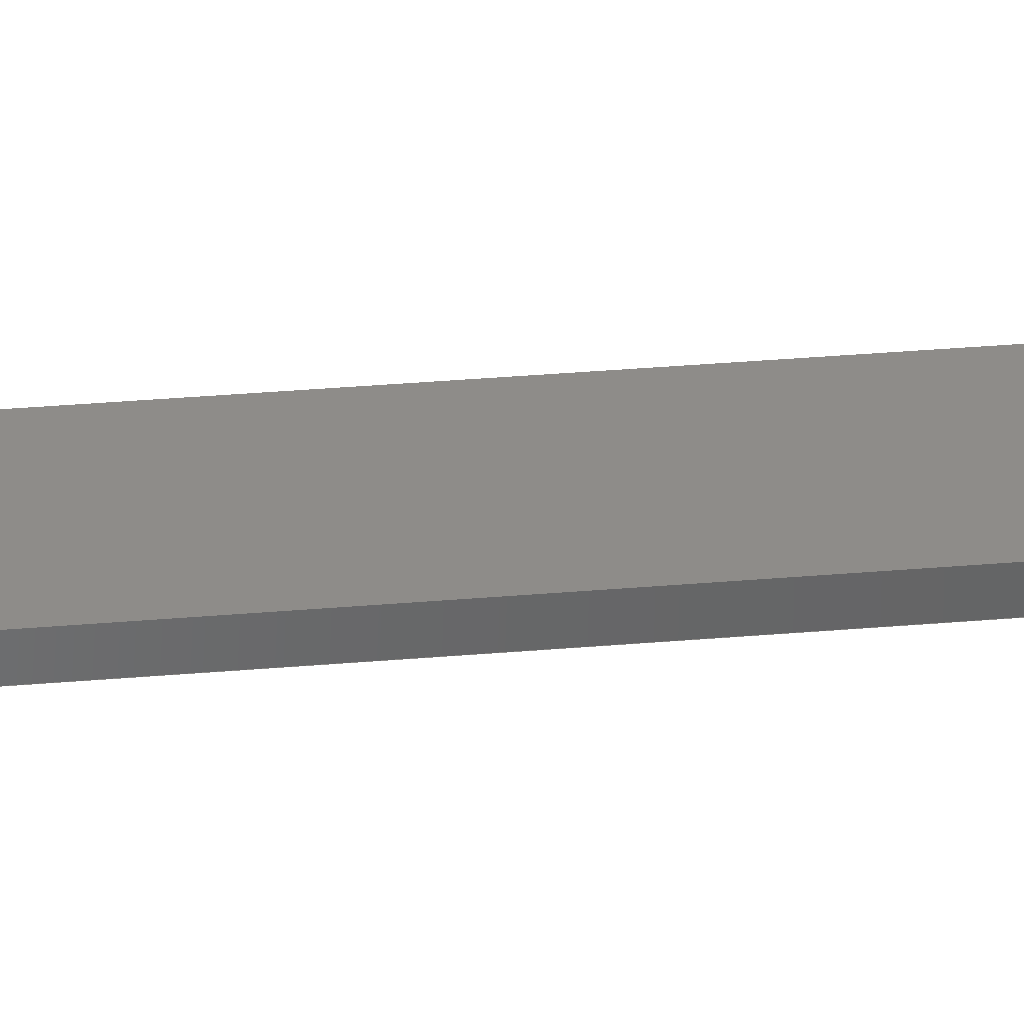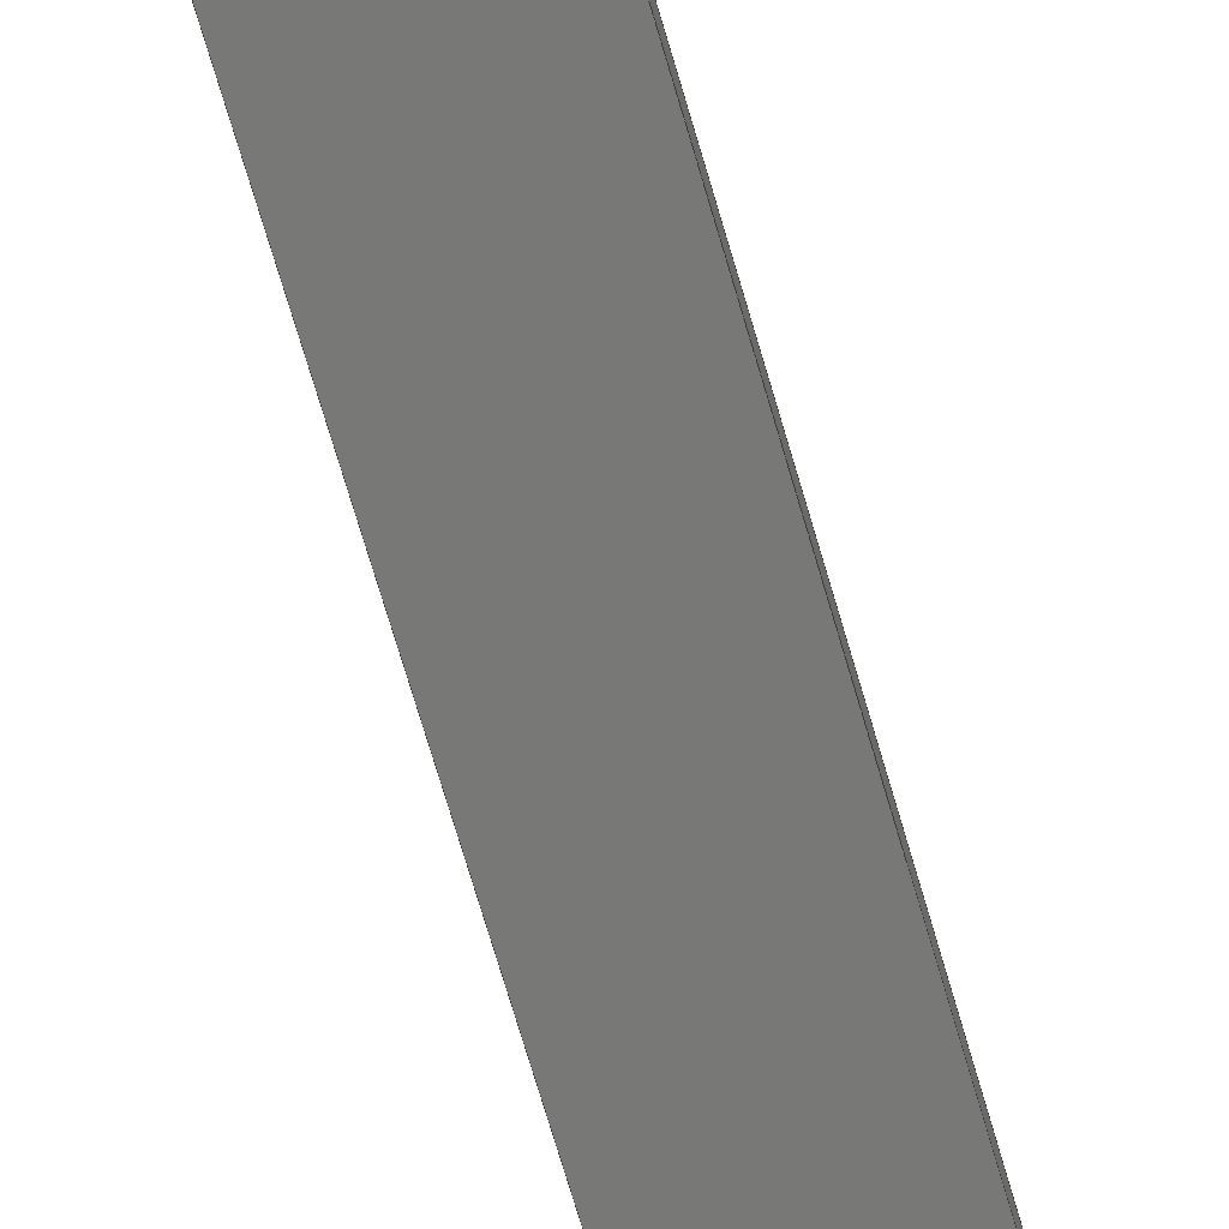
<metadata>
{"format":"step","ext":"step","renderer":"f3d","projection":"perspective","resolution":1024,"background":"white","views":[{"elev":37.9,"azim":83.9,"up":"+Z"},{"elev":-70.4,"azim":-163.8,"up":"+Z"}]}
</metadata>
<code>
ISO-10303-21;
DATA;
#1=MECHANICAL_DESIGN_GEOMETRIC_PRESENTATION_REPRESENTATION('',(#4),#419);
#2=SHAPE_REPRESENTATION_RELATIONSHIP('SRR','None',#426,#3);
#3=ADVANCED_BREP_SHAPE_REPRESENTATION('',(#5),#418);
#4=STYLED_ITEM('',(#436),#5);
#5=MANIFOLD_SOLID_BREP('Body1',#239);
#6=FACE_BOUND('',#41,.T.);
#7=FACE_BOUND('',#43,.T.);
#8=PLANE('',#256);
#9=PLANE('',#257);
#10=PLANE('',#258);
#11=PLANE('',#262);
#12=PLANE('',#266);
#13=PLANE('',#270);
#14=PLANE('',#274);
#15=PLANE('',#275);
#16=FACE_OUTER_BOUND('',#29,.T.);
#17=FACE_OUTER_BOUND('',#30,.T.);
#18=FACE_OUTER_BOUND('',#31,.T.);
#19=FACE_OUTER_BOUND('',#32,.T.);
#20=FACE_OUTER_BOUND('',#33,.T.);
#21=FACE_OUTER_BOUND('',#34,.T.);
#22=FACE_OUTER_BOUND('',#35,.T.);
#23=FACE_OUTER_BOUND('',#36,.T.);
#24=FACE_OUTER_BOUND('',#37,.T.);
#25=FACE_OUTER_BOUND('',#38,.T.);
#26=FACE_OUTER_BOUND('',#39,.T.);
#27=FACE_OUTER_BOUND('',#40,.T.);
#28=FACE_OUTER_BOUND('',#42,.T.);
#29=EDGE_LOOP('',(#155,#156,#157,#158));
#30=EDGE_LOOP('',(#159,#160,#161,#162));
#31=EDGE_LOOP('',(#163,#164,#165,#166));
#32=EDGE_LOOP('',(#167,#168,#169,#170));
#33=EDGE_LOOP('',(#171,#172,#173,#174));
#34=EDGE_LOOP('',(#175,#176,#177,#178));
#35=EDGE_LOOP('',(#179,#180,#181,#182));
#36=EDGE_LOOP('',(#183,#184,#185,#186));
#37=EDGE_LOOP('',(#187,#188,#189,#190));
#38=EDGE_LOOP('',(#191,#192,#193,#194));
#39=EDGE_LOOP('',(#195,#196,#197,#198));
#40=EDGE_LOOP('',(#199,#200,#201,#202,#203,#204,#205,#206,#207,#208));
#41=EDGE_LOOP('',(#209));
#42=EDGE_LOOP('',(#210,#211,#212,#213,#214,#215,#216,#217,#218,#219));
#43=EDGE_LOOP('',(#220));
#44=LINE('',#352,#67);
#45=LINE('',#357,#68);
#46=LINE('',#359,#69);
#47=LINE('',#361,#70);
#48=LINE('',#362,#71);
#49=LINE('',#365,#72);
#50=LINE('',#367,#73);
#51=LINE('',#368,#74);
#52=LINE('',#371,#75);
#53=LINE('',#373,#76);
#54=LINE('',#374,#77);
#55=LINE('',#380,#78);
#56=LINE('',#383,#79);
#57=LINE('',#385,#80);
#58=LINE('',#386,#81);
#59=LINE('',#392,#82);
#60=LINE('',#395,#83);
#61=LINE('',#397,#84);
#62=LINE('',#398,#85);
#63=LINE('',#404,#86);
#64=LINE('',#407,#87);
#65=LINE('',#409,#88);
#66=LINE('',#410,#89);
#67=VECTOR('',#282,0.25);
#68=VECTOR('',#287,1);
#69=VECTOR('',#288,1);
#70=VECTOR('',#289,1);
#71=VECTOR('',#290,1);
#72=VECTOR('',#293,1);
#73=VECTOR('',#294,1);
#74=VECTOR('',#295,1);
#75=VECTOR('',#298,1);
#76=VECTOR('',#299,1);
#77=VECTOR('',#300,1);
#78=VECTOR('',#307,1);
#79=VECTOR('',#310,1);
#80=VECTOR('',#311,1);
#81=VECTOR('',#312,1);
#82=VECTOR('',#319,1);
#83=VECTOR('',#322,1);
#84=VECTOR('',#323,1);
#85=VECTOR('',#324,1);
#86=VECTOR('',#331,1);
#87=VECTOR('',#334,1);
#88=VECTOR('',#335,1);
#89=VECTOR('',#336,1);
#90=CIRCLE('',#254,0.25);
#91=CIRCLE('',#255,0.25);
#92=CIRCLE('',#260,0.5);
#93=CIRCLE('',#261,0.5);
#94=CIRCLE('',#264,0.2);
#95=CIRCLE('',#265,0.2);
#96=CIRCLE('',#268,0.2);
#97=CIRCLE('',#269,0.2);
#98=CIRCLE('',#272,0.5);
#99=CIRCLE('',#273,0.5);
#100=VERTEX_POINT('',#349);
#101=VERTEX_POINT('',#351);
#102=VERTEX_POINT('',#355);
#103=VERTEX_POINT('',#356);
#104=VERTEX_POINT('',#358);
#105=VERTEX_POINT('',#360);
#106=VERTEX_POINT('',#364);
#107=VERTEX_POINT('',#366);
#108=VERTEX_POINT('',#370);
#109=VERTEX_POINT('',#372);
#110=VERTEX_POINT('',#376);
#111=VERTEX_POINT('',#378);
#112=VERTEX_POINT('',#382);
#113=VERTEX_POINT('',#384);
#114=VERTEX_POINT('',#388);
#115=VERTEX_POINT('',#390);
#116=VERTEX_POINT('',#394);
#117=VERTEX_POINT('',#396);
#118=VERTEX_POINT('',#400);
#119=VERTEX_POINT('',#402);
#120=VERTEX_POINT('',#406);
#121=VERTEX_POINT('',#408);
#122=EDGE_CURVE('',#100,#100,#90,.T.);
#123=EDGE_CURVE('',#100,#101,#44,.T.);
#124=EDGE_CURVE('',#101,#101,#91,.T.);
#125=EDGE_CURVE('',#102,#103,#45,.T.);
#126=EDGE_CURVE('',#102,#104,#46,.T.);
#127=EDGE_CURVE('',#105,#104,#47,.T.);
#128=EDGE_CURVE('',#103,#105,#48,.T.);
#129=EDGE_CURVE('',#106,#103,#49,.T.);
#130=EDGE_CURVE('',#107,#105,#50,.T.);
#131=EDGE_CURVE('',#106,#107,#51,.T.);
#132=EDGE_CURVE('',#106,#108,#52,.T.);
#133=EDGE_CURVE('',#109,#107,#53,.T.);
#134=EDGE_CURVE('',#108,#109,#54,.T.);
#135=EDGE_CURVE('',#110,#108,#92,.T.);
#136=EDGE_CURVE('',#111,#109,#93,.T.);
#137=EDGE_CURVE('',#110,#111,#55,.T.);
#138=EDGE_CURVE('',#110,#112,#56,.T.);
#139=EDGE_CURVE('',#113,#111,#57,.T.);
#140=EDGE_CURVE('',#112,#113,#58,.T.);
#141=EDGE_CURVE('',#114,#112,#94,.T.);
#142=EDGE_CURVE('',#115,#113,#95,.T.);
#143=EDGE_CURVE('',#114,#115,#59,.T.);
#144=EDGE_CURVE('',#114,#116,#60,.T.);
#145=EDGE_CURVE('',#117,#115,#61,.T.);
#146=EDGE_CURVE('',#116,#117,#62,.T.);
#147=EDGE_CURVE('',#118,#116,#96,.T.);
#148=EDGE_CURVE('',#119,#117,#97,.T.);
#149=EDGE_CURVE('',#118,#119,#63,.T.);
#150=EDGE_CURVE('',#118,#120,#64,.T.);
#151=EDGE_CURVE('',#121,#119,#65,.T.);
#152=EDGE_CURVE('',#120,#121,#66,.T.);
#153=EDGE_CURVE('',#102,#120,#98,.T.);
#154=EDGE_CURVE('',#104,#121,#99,.T.);
#155=ORIENTED_EDGE('',*,*,#122,.F.);
#156=ORIENTED_EDGE('',*,*,#123,.T.);
#157=ORIENTED_EDGE('',*,*,#124,.T.);
#158=ORIENTED_EDGE('',*,*,#123,.F.);
#159=ORIENTED_EDGE('',*,*,#125,.F.);
#160=ORIENTED_EDGE('',*,*,#126,.T.);
#161=ORIENTED_EDGE('',*,*,#127,.F.);
#162=ORIENTED_EDGE('',*,*,#128,.F.);
#163=ORIENTED_EDGE('',*,*,#129,.T.);
#164=ORIENTED_EDGE('',*,*,#128,.T.);
#165=ORIENTED_EDGE('',*,*,#130,.F.);
#166=ORIENTED_EDGE('',*,*,#131,.F.);
#167=ORIENTED_EDGE('',*,*,#132,.F.);
#168=ORIENTED_EDGE('',*,*,#131,.T.);
#169=ORIENTED_EDGE('',*,*,#133,.F.);
#170=ORIENTED_EDGE('',*,*,#134,.F.);
#171=ORIENTED_EDGE('',*,*,#135,.T.);
#172=ORIENTED_EDGE('',*,*,#134,.T.);
#173=ORIENTED_EDGE('',*,*,#136,.F.);
#174=ORIENTED_EDGE('',*,*,#137,.F.);
#175=ORIENTED_EDGE('',*,*,#138,.F.);
#176=ORIENTED_EDGE('',*,*,#137,.T.);
#177=ORIENTED_EDGE('',*,*,#139,.F.);
#178=ORIENTED_EDGE('',*,*,#140,.F.);
#179=ORIENTED_EDGE('',*,*,#141,.T.);
#180=ORIENTED_EDGE('',*,*,#140,.T.);
#181=ORIENTED_EDGE('',*,*,#142,.F.);
#182=ORIENTED_EDGE('',*,*,#143,.F.);
#183=ORIENTED_EDGE('',*,*,#144,.F.);
#184=ORIENTED_EDGE('',*,*,#143,.T.);
#185=ORIENTED_EDGE('',*,*,#145,.F.);
#186=ORIENTED_EDGE('',*,*,#146,.F.);
#187=ORIENTED_EDGE('',*,*,#147,.T.);
#188=ORIENTED_EDGE('',*,*,#146,.T.);
#189=ORIENTED_EDGE('',*,*,#148,.F.);
#190=ORIENTED_EDGE('',*,*,#149,.F.);
#191=ORIENTED_EDGE('',*,*,#150,.F.);
#192=ORIENTED_EDGE('',*,*,#149,.T.);
#193=ORIENTED_EDGE('',*,*,#151,.F.);
#194=ORIENTED_EDGE('',*,*,#152,.F.);
#195=ORIENTED_EDGE('',*,*,#153,.T.);
#196=ORIENTED_EDGE('',*,*,#152,.T.);
#197=ORIENTED_EDGE('',*,*,#154,.F.);
#198=ORIENTED_EDGE('',*,*,#126,.F.);
#199=ORIENTED_EDGE('',*,*,#154,.T.);
#200=ORIENTED_EDGE('',*,*,#151,.T.);
#201=ORIENTED_EDGE('',*,*,#148,.T.);
#202=ORIENTED_EDGE('',*,*,#145,.T.);
#203=ORIENTED_EDGE('',*,*,#142,.T.);
#204=ORIENTED_EDGE('',*,*,#139,.T.);
#205=ORIENTED_EDGE('',*,*,#136,.T.);
#206=ORIENTED_EDGE('',*,*,#133,.T.);
#207=ORIENTED_EDGE('',*,*,#130,.T.);
#208=ORIENTED_EDGE('',*,*,#127,.T.);
#209=ORIENTED_EDGE('',*,*,#122,.T.);
#210=ORIENTED_EDGE('',*,*,#153,.F.);
#211=ORIENTED_EDGE('',*,*,#125,.T.);
#212=ORIENTED_EDGE('',*,*,#129,.F.);
#213=ORIENTED_EDGE('',*,*,#132,.T.);
#214=ORIENTED_EDGE('',*,*,#135,.F.);
#215=ORIENTED_EDGE('',*,*,#138,.T.);
#216=ORIENTED_EDGE('',*,*,#141,.F.);
#217=ORIENTED_EDGE('',*,*,#144,.T.);
#218=ORIENTED_EDGE('',*,*,#147,.F.);
#219=ORIENTED_EDGE('',*,*,#150,.T.);
#220=ORIENTED_EDGE('',*,*,#124,.F.);
#221=CYLINDRICAL_SURFACE('',#253,0.25);
#222=CYLINDRICAL_SURFACE('',#259,0.5);
#223=CYLINDRICAL_SURFACE('',#263,0.2);
#224=CYLINDRICAL_SURFACE('',#267,0.2);
#225=CYLINDRICAL_SURFACE('',#271,0.5);
#226=ADVANCED_FACE('',(#16),#221,.F.);
#227=ADVANCED_FACE('',(#17),#8,.T.);
#228=ADVANCED_FACE('',(#18),#9,.T.);
#229=ADVANCED_FACE('',(#19),#10,.T.);
#230=ADVANCED_FACE('',(#20),#222,.T.);
#231=ADVANCED_FACE('',(#21),#11,.T.);
#232=ADVANCED_FACE('',(#22),#223,.T.);
#233=ADVANCED_FACE('',(#23),#12,.T.);
#234=ADVANCED_FACE('',(#24),#224,.T.);
#235=ADVANCED_FACE('',(#25),#13,.T.);
#236=ADVANCED_FACE('',(#26),#225,.T.);
#237=ADVANCED_FACE('',(#27,#6),#14,.T.);
#238=ADVANCED_FACE('',(#28,#7),#15,.F.);
#239=CLOSED_SHELL('',(#226,#227,#228,#229,#230,#231,#232,#233,#234,#235,
#236,#237,#238));
#240=DERIVED_UNIT_ELEMENT(#242,1);
#241=DERIVED_UNIT_ELEMENT(#421,3);
#242=(
MASS_UNIT()
NAMED_UNIT(*)
SI_UNIT(.KILO.,.GRAM.)
);
#243=DERIVED_UNIT((#240,#241));
#244=MEASURE_REPRESENTATION_ITEM('density measure',
POSITIVE_RATIO_MEASURE(8830),#243);
#245=PROPERTY_DEFINITION_REPRESENTATION(#250,#247);
#246=PROPERTY_DEFINITION_REPRESENTATION(#251,#248);
#247=REPRESENTATION('material name',(#249),#418);
#248=REPRESENTATION('density',(#244),#418);
#249=DESCRIPTIVE_REPRESENTATION_ITEM('Nickel-Copper Alloy 400',
'Nickel-Copper Alloy 400');
#250=PROPERTY_DEFINITION('material property','material name',#428);
#251=PROPERTY_DEFINITION('material property','density of part',#428);
#252=AXIS2_PLACEMENT_3D('placement',#347,#276,#277);
#253=AXIS2_PLACEMENT_3D('',#348,#278,#279);
#254=AXIS2_PLACEMENT_3D('',#350,#280,#281);
#255=AXIS2_PLACEMENT_3D('',#353,#283,#284);
#256=AXIS2_PLACEMENT_3D('',#354,#285,#286);
#257=AXIS2_PLACEMENT_3D('',#363,#291,#292);
#258=AXIS2_PLACEMENT_3D('',#369,#296,#297);
#259=AXIS2_PLACEMENT_3D('',#375,#301,#302);
#260=AXIS2_PLACEMENT_3D('',#377,#303,#304);
#261=AXIS2_PLACEMENT_3D('',#379,#305,#306);
#262=AXIS2_PLACEMENT_3D('',#381,#308,#309);
#263=AXIS2_PLACEMENT_3D('',#387,#313,#314);
#264=AXIS2_PLACEMENT_3D('',#389,#315,#316);
#265=AXIS2_PLACEMENT_3D('',#391,#317,#318);
#266=AXIS2_PLACEMENT_3D('',#393,#320,#321);
#267=AXIS2_PLACEMENT_3D('',#399,#325,#326);
#268=AXIS2_PLACEMENT_3D('',#401,#327,#328);
#269=AXIS2_PLACEMENT_3D('',#403,#329,#330);
#270=AXIS2_PLACEMENT_3D('',#405,#332,#333);
#271=AXIS2_PLACEMENT_3D('',#411,#337,#338);
#272=AXIS2_PLACEMENT_3D('',#412,#339,#340);
#273=AXIS2_PLACEMENT_3D('',#413,#341,#342);
#274=AXIS2_PLACEMENT_3D('',#414,#343,#344);
#275=AXIS2_PLACEMENT_3D('',#415,#345,#346);
#276=DIRECTION('axis',(0,0,1));
#277=DIRECTION('refdir',(1,0,0));
#278=DIRECTION('center_axis',(0,0,1));
#279=DIRECTION('ref_axis',(1,0,0));
#280=DIRECTION('center_axis',(0,0,-1));
#281=DIRECTION('ref_axis',(1,0,0));
#282=DIRECTION('',(0,0,-1));
#283=DIRECTION('center_axis',(0,0,-1));
#284=DIRECTION('ref_axis',(1,0,0));
#285=DIRECTION('center_axis',(1,-4.626e-17,0));
#286=DIRECTION('ref_axis',(4.626e-17,1,0));
#287=DIRECTION('',(-4.626e-17,-1,0));
#288=DIRECTION('',(0,0,1));
#289=DIRECTION('',(4.626e-17,1,0));
#290=DIRECTION('',(0,0,1));
#291=DIRECTION('center_axis',(2.22e-16,-1,0));
#292=DIRECTION('ref_axis',(1,2.22e-16,0));
#293=DIRECTION('',(1,2.22e-16,0));
#294=DIRECTION('',(1,2.22e-16,0));
#295=DIRECTION('',(0,0,1));
#296=DIRECTION('center_axis',(-1,3.354e-16,0));
#297=DIRECTION('ref_axis',(-3.354e-16,-1,0));
#298=DIRECTION('',(3.354e-16,1,0));
#299=DIRECTION('',(-3.354e-16,-1,0));
#300=DIRECTION('',(0,0,1));
#301=DIRECTION('center_axis',(0,0,1));
#302=DIRECTION('ref_axis',(-1,1.225e-16,0));
#303=DIRECTION('center_axis',(0,0,1));
#304=DIRECTION('ref_axis',(1,0,0));
#305=DIRECTION('center_axis',(0,0,1));
#306=DIRECTION('ref_axis',(1,0,0));
#307=DIRECTION('',(0,0,1));
#308=DIRECTION('center_axis',(-1,3.354e-16,0));
#309=DIRECTION('ref_axis',(-3.354e-16,-1,0));
#310=DIRECTION('',(3.354e-16,1,0));
#311=DIRECTION('',(-3.354e-16,-1,0));
#312=DIRECTION('',(0,0,1));
#313=DIRECTION('center_axis',(0,0,1));
#314=DIRECTION('ref_axis',(1.735e-16,1,0));
#315=DIRECTION('center_axis',(0,0,1));
#316=DIRECTION('ref_axis',(1.735e-16,1,0));
#317=DIRECTION('center_axis',(0,0,1));
#318=DIRECTION('ref_axis',(1.735e-16,1,0));
#319=DIRECTION('',(0,0,1));
#320=DIRECTION('center_axis',(0,1,0));
#321=DIRECTION('ref_axis',(-1,0,0));
#322=DIRECTION('',(1,0,0));
#323=DIRECTION('',(-1,0,0));
#324=DIRECTION('',(0,0,1));
#325=DIRECTION('center_axis',(0,0,1));
#326=DIRECTION('ref_axis',(1,0,0));
#327=DIRECTION('center_axis',(0,0,1));
#328=DIRECTION('ref_axis',(1,0,0));
#329=DIRECTION('center_axis',(0,0,1));
#330=DIRECTION('ref_axis',(1,0,0));
#331=DIRECTION('',(0,0,1));
#332=DIRECTION('center_axis',(1,-4.626e-17,0));
#333=DIRECTION('ref_axis',(4.626e-17,1,0));
#334=DIRECTION('',(-4.626e-17,-1,0));
#335=DIRECTION('',(4.626e-17,1,0));
#336=DIRECTION('',(0,0,1));
#337=DIRECTION('center_axis',(0,0,1));
#338=DIRECTION('ref_axis',(1,0,0));
#339=DIRECTION('center_axis',(0,0,1));
#340=DIRECTION('ref_axis',(1,0,0));
#341=DIRECTION('center_axis',(0,0,1));
#342=DIRECTION('ref_axis',(1,0,0));
#343=DIRECTION('center_axis',(0,0,1));
#344=DIRECTION('ref_axis',(1,0,0));
#345=DIRECTION('center_axis',(0,0,1));
#346=DIRECTION('ref_axis',(1,0,0));
#347=CARTESIAN_POINT('',(0,0,0));
#348=CARTESIAN_POINT('Origin',(0,0,0));
#349=CARTESIAN_POINT('',(-0.25,-3.062e-17,0.1));
#350=CARTESIAN_POINT('Origin',(0,0,0.1));
#351=CARTESIAN_POINT('',(-0.25,-3.062e-17,0));
#352=CARTESIAN_POINT('',(-0.25,-3.062e-17,0));
#353=CARTESIAN_POINT('Origin',(0,0,0));
#354=CARTESIAN_POINT('Origin',(0.25,-0.75,0));
#355=CARTESIAN_POINT('',(0.25,-0.433,0));
#356=CARTESIAN_POINT('',(0.25,-0.75,0));
#357=CARTESIAN_POINT('',(0.25,4.05,0));
#358=CARTESIAN_POINT('',(0.25,-0.433,0.1));
#359=CARTESIAN_POINT('',(0.25,-0.433,0));
#360=CARTESIAN_POINT('',(0.25,-0.75,0.1));
#361=CARTESIAN_POINT('',(0.25,4.05,0.1));
#362=CARTESIAN_POINT('',(0.25,-0.75,0));
#363=CARTESIAN_POINT('Origin',(-0.25,-0.75,0));
#364=CARTESIAN_POINT('',(-0.25,-0.75,0));
#365=CARTESIAN_POINT('',(-0.25,-0.75,0));
#366=CARTESIAN_POINT('',(-0.25,-0.75,0.1));
#367=CARTESIAN_POINT('',(-0.25,-0.75,0.1));
#368=CARTESIAN_POINT('',(-0.25,-0.75,0));
#369=CARTESIAN_POINT('Origin',(-0.25,-0.433,0));
#370=CARTESIAN_POINT('',(-0.25,-0.433,0));
#371=CARTESIAN_POINT('',(-0.25,-0.75,0));
#372=CARTESIAN_POINT('',(-0.25,-0.433,0.1));
#373=CARTESIAN_POINT('',(-0.25,-0.75,0.1));
#374=CARTESIAN_POINT('',(-0.25,-0.433,0));
#375=CARTESIAN_POINT('Origin',(0,0,0));
#376=CARTESIAN_POINT('',(-0.25,0.433,0));
#377=CARTESIAN_POINT('Origin',(0,0,0));
#378=CARTESIAN_POINT('',(-0.25,0.433,0.1));
#379=CARTESIAN_POINT('Origin',(0,0,0.1));
#380=CARTESIAN_POINT('',(-0.25,0.433,0));
#381=CARTESIAN_POINT('Origin',(-0.25,4.05,0));
#382=CARTESIAN_POINT('',(-0.25,4.05,0));
#383=CARTESIAN_POINT('',(-0.25,-0.75,0));
#384=CARTESIAN_POINT('',(-0.25,4.05,0.1));
#385=CARTESIAN_POINT('',(-0.25,-0.75,0.1));
#386=CARTESIAN_POINT('',(-0.25,4.05,0));
#387=CARTESIAN_POINT('Origin',(-0.05,4.05,0));
#388=CARTESIAN_POINT('',(-0.05,4.25,0));
#389=CARTESIAN_POINT('Origin',(-0.05,4.05,0));
#390=CARTESIAN_POINT('',(-0.05,4.25,0.1));
#391=CARTESIAN_POINT('Origin',(-0.05,4.05,0.1));
#392=CARTESIAN_POINT('',(-0.05,4.25,0));
#393=CARTESIAN_POINT('Origin',(0.05,4.25,0));
#394=CARTESIAN_POINT('',(0.05,4.25,0));
#395=CARTESIAN_POINT('',(-0.05,4.25,0));
#396=CARTESIAN_POINT('',(0.05,4.25,0.1));
#397=CARTESIAN_POINT('',(-0.05,4.25,0.1));
#398=CARTESIAN_POINT('',(0.05,4.25,0));
#399=CARTESIAN_POINT('Origin',(0.05,4.05,0));
#400=CARTESIAN_POINT('',(0.25,4.05,0));
#401=CARTESIAN_POINT('Origin',(0.05,4.05,0));
#402=CARTESIAN_POINT('',(0.25,4.05,0.1));
#403=CARTESIAN_POINT('Origin',(0.05,4.05,0.1));
#404=CARTESIAN_POINT('',(0.25,4.05,0));
#405=CARTESIAN_POINT('Origin',(0.25,0.433,0));
#406=CARTESIAN_POINT('',(0.25,0.433,0));
#407=CARTESIAN_POINT('',(0.25,4.05,0));
#408=CARTESIAN_POINT('',(0.25,0.433,0.1));
#409=CARTESIAN_POINT('',(0.25,4.05,0.1));
#410=CARTESIAN_POINT('',(0.25,0.433,0));
#411=CARTESIAN_POINT('Origin',(0,0,0));
#412=CARTESIAN_POINT('Origin',(0,0,0));
#413=CARTESIAN_POINT('Origin',(0,0,0.1));
#414=CARTESIAN_POINT('Origin',(0,1.75,0.1));
#415=CARTESIAN_POINT('Origin',(0,1.75,0));
#416=UNCERTAINTY_MEASURE_WITH_UNIT(LENGTH_MEASURE(0.001),#420,
'DISTANCE_ACCURACY_VALUE',
'Maximum model space distance between geometric entities at asserted c
onnectivities');
#417=UNCERTAINTY_MEASURE_WITH_UNIT(LENGTH_MEASURE(0.001),#420,
'DISTANCE_ACCURACY_VALUE',
'Maximum model space distance between geometric entities at asserted c
onnectivities');
#418=(
GEOMETRIC_REPRESENTATION_CONTEXT(3)
GLOBAL_UNCERTAINTY_ASSIGNED_CONTEXT((#416))
GLOBAL_UNIT_ASSIGNED_CONTEXT((#420,#422,#423))
REPRESENTATION_CONTEXT('','3D')
);
#419=(
GEOMETRIC_REPRESENTATION_CONTEXT(3)
GLOBAL_UNCERTAINTY_ASSIGNED_CONTEXT((#417))
GLOBAL_UNIT_ASSIGNED_CONTEXT((#420,#422,#423))
REPRESENTATION_CONTEXT('','3D')
);
#420=(
LENGTH_UNIT()
NAMED_UNIT(*)
SI_UNIT(.CENTI.,.METRE.)
);
#421=(
LENGTH_UNIT()
NAMED_UNIT(*)
SI_UNIT($,.METRE.)
);
#422=(
NAMED_UNIT(*)
PLANE_ANGLE_UNIT()
SI_UNIT($,.RADIAN.)
);
#423=(
NAMED_UNIT(*)
SI_UNIT($,.STERADIAN.)
SOLID_ANGLE_UNIT()
);
#424=SHAPE_DEFINITION_REPRESENTATION(#425,#426);
#425=PRODUCT_DEFINITION_SHAPE('',$,#428);
#426=SHAPE_REPRESENTATION('',(#252),#418);
#427=PRODUCT_DEFINITION_CONTEXT('part definition',#432,'design');
#428=PRODUCT_DEFINITION('\X2\77ED91DD\X0\','\X2\77ED91DD\X0\',#429,#427);
#429=PRODUCT_DEFINITION_FORMATION('',$,#434);
#430=PRODUCT_RELATED_PRODUCT_CATEGORY('\X2\77ED91DD\X0\','\X2\77ED91DD\X0\',
(#434));
#431=APPLICATION_PROTOCOL_DEFINITION('international standard',
'automotive_design',2009,#432);
#432=APPLICATION_CONTEXT(
'Core Data for Automotive Mechanical Design Process');
#433=PRODUCT_CONTEXT('part definition',#432,'mechanical');
#434=PRODUCT('\X2\77ED91DD\X0\','\X2\77ED91DD\X0\',$,(#433));
#435=PRESENTATION_STYLE_ASSIGNMENT((#437));
#436=PRESENTATION_STYLE_ASSIGNMENT((#438));
#437=SURFACE_STYLE_USAGE(.BOTH.,#439);
#438=SURFACE_STYLE_USAGE(.BOTH.,#440);
#439=SURFACE_SIDE_STYLE('',(#441));
#440=SURFACE_SIDE_STYLE('',(#442));
#441=SURFACE_STYLE_FILL_AREA(#443);
#442=SURFACE_STYLE_FILL_AREA(#444);
#443=FILL_AREA_STYLE('Nickel - Polished',(#445));
#444=FILL_AREA_STYLE('Paint - Metallic (Black)',(#446));
#445=FILL_AREA_STYLE_COLOUR('Nickel - Polished',#447);
#446=FILL_AREA_STYLE_COLOUR('Paint - Metallic (Black)',#448);
#447=COLOUR_RGB('Nickel - Polished',0.8196,0.8,0.7529);
#448=COLOUR_RGB('Paint - Metallic (Black)',0.09804,0.09804,
0.09804);
ENDSEC;
END-ISO-10303-21;

</code>
